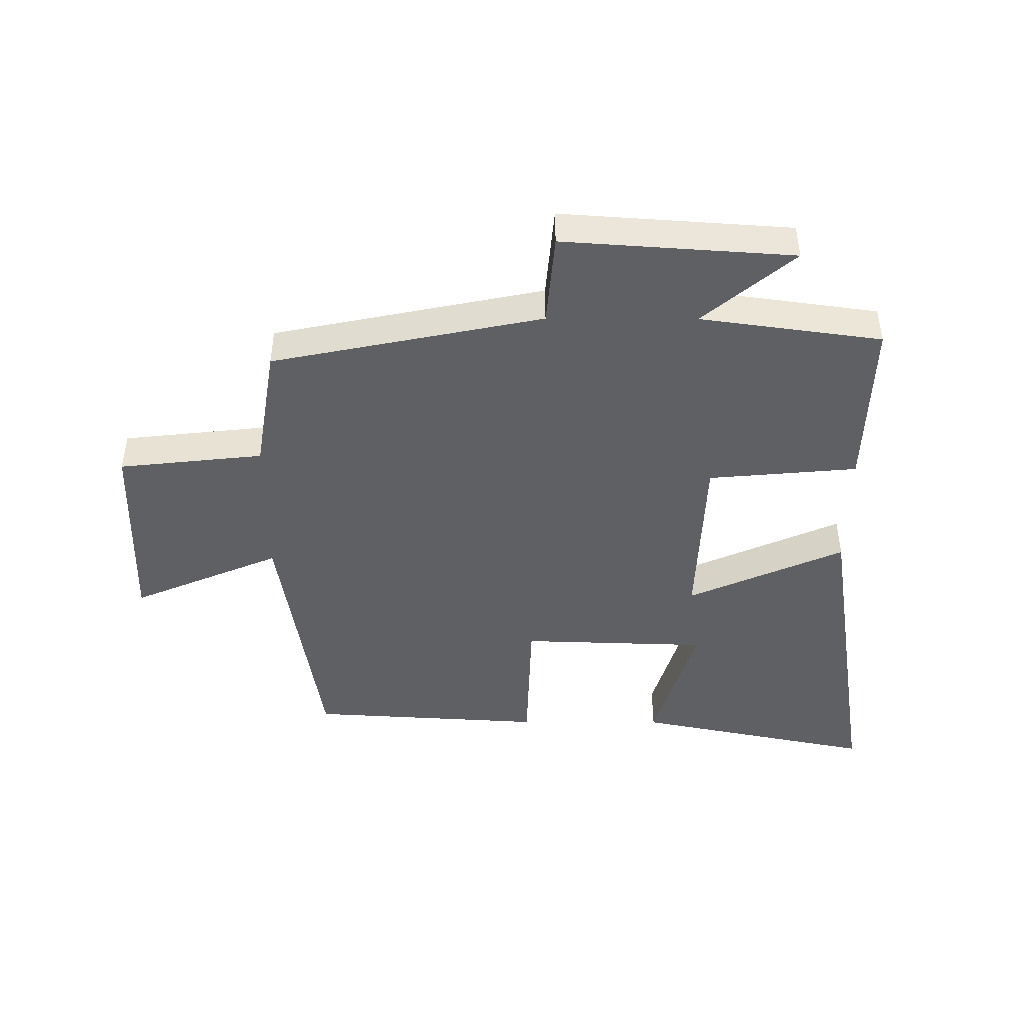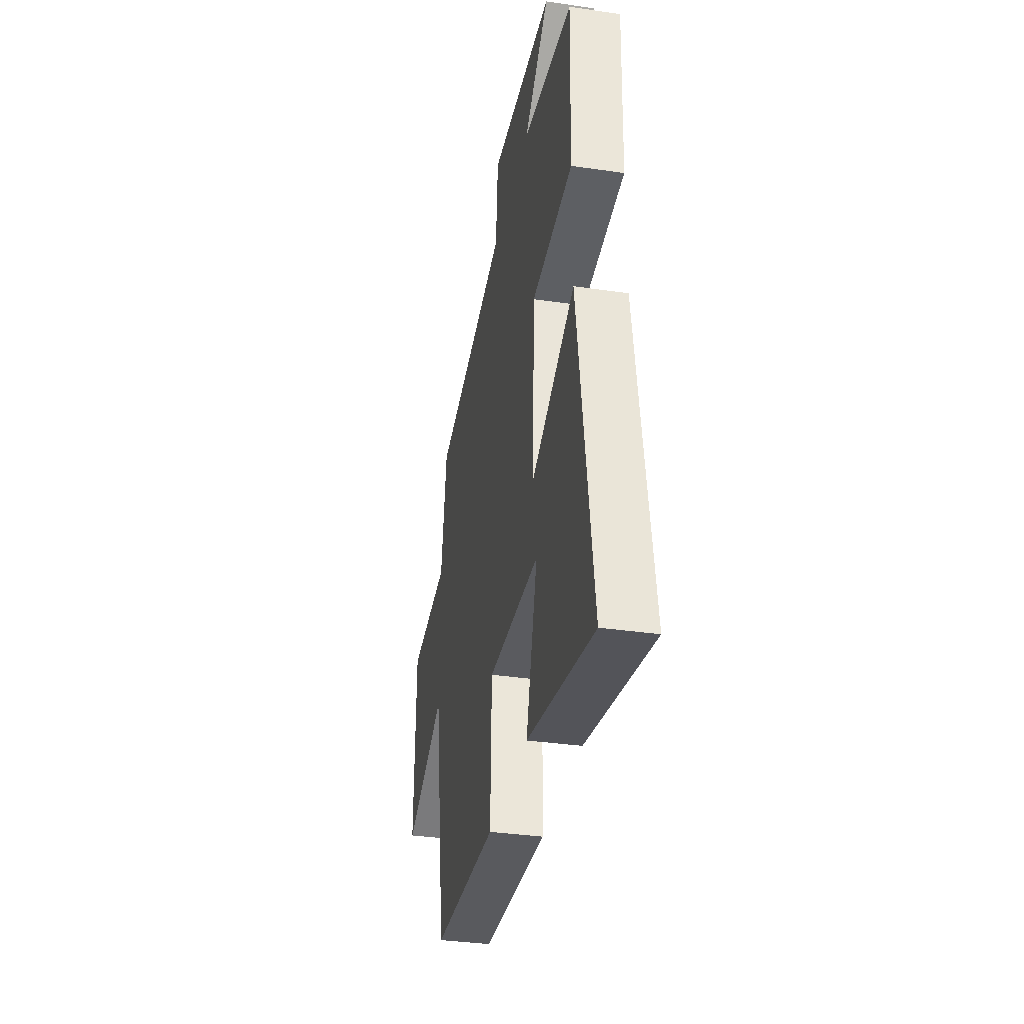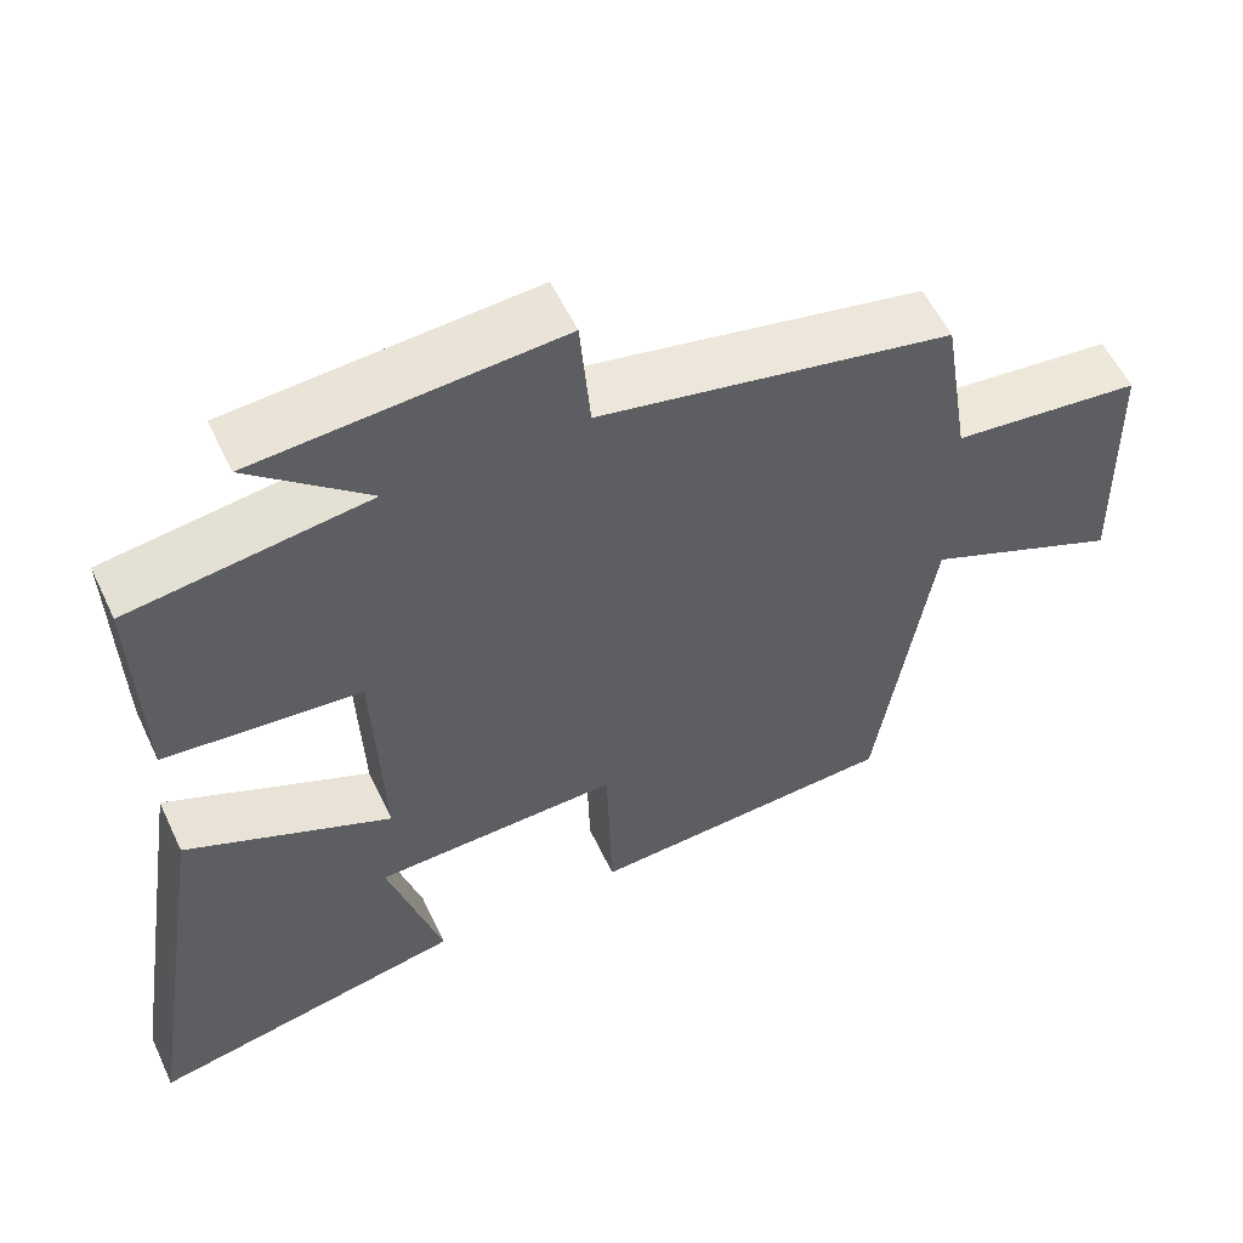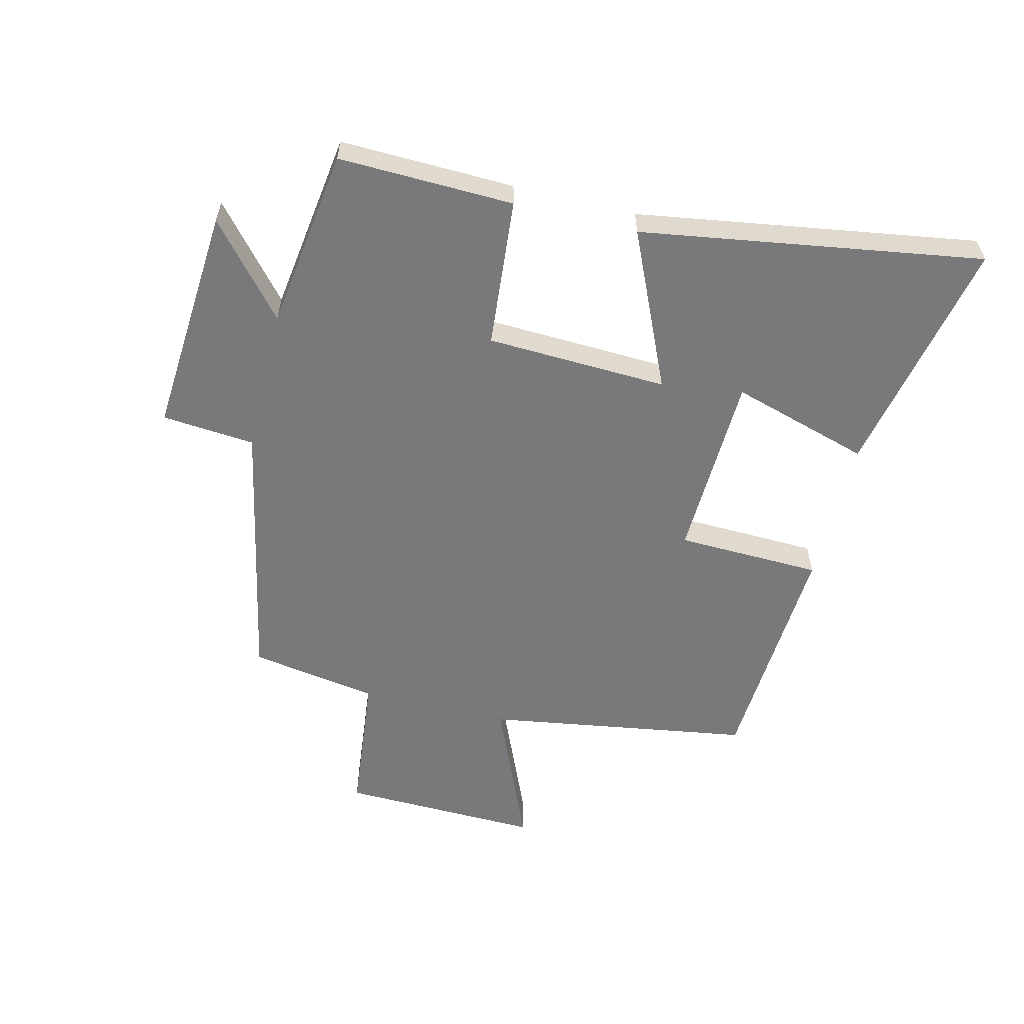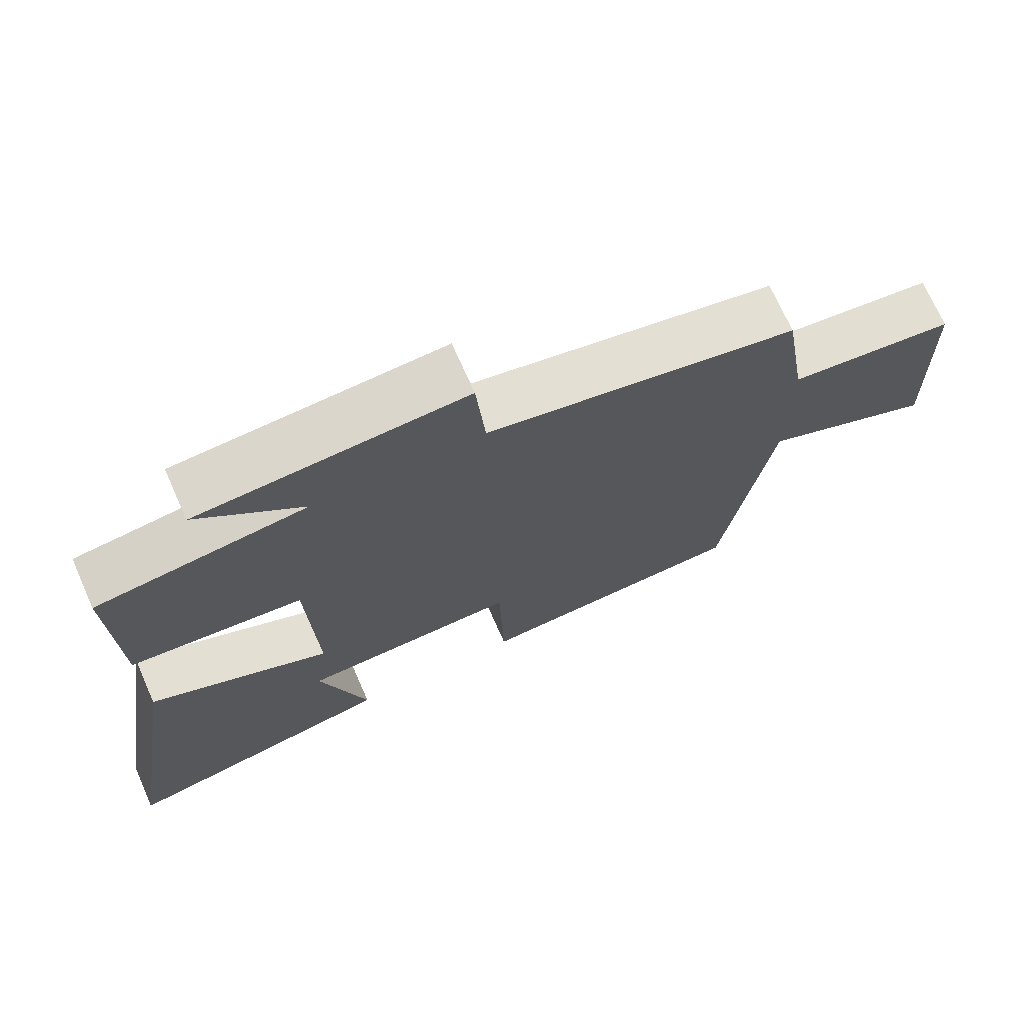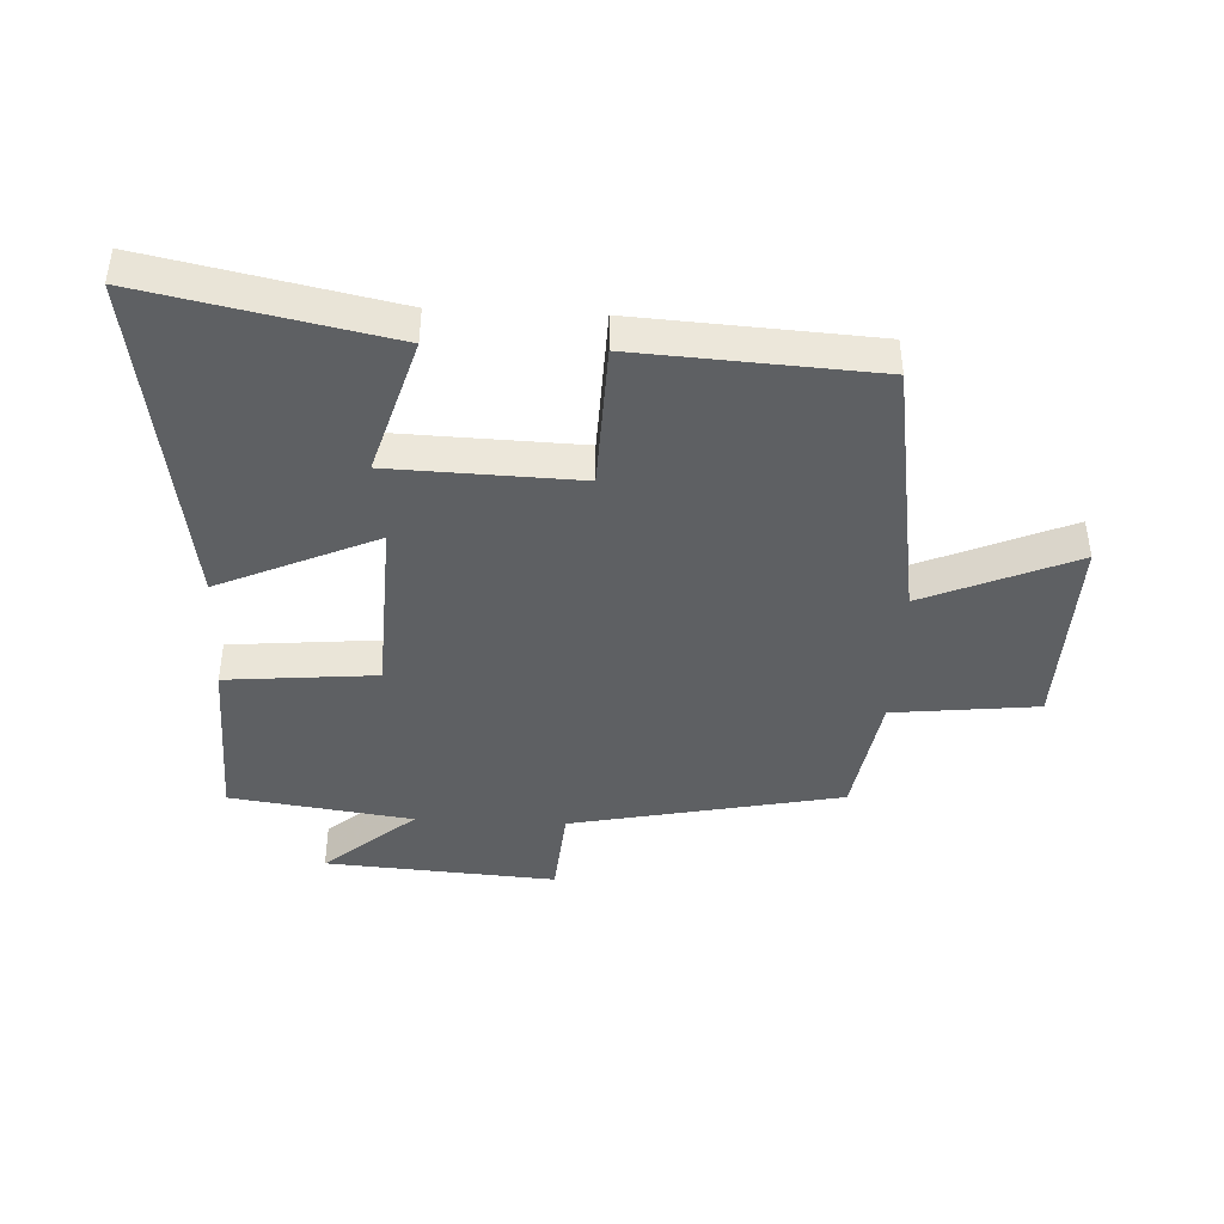
<metadata>
{"format":"obj","ext":"obj","renderer":"f3d","projection":"perspective","resolution":1024,"background":"white","views":[{"elev":-45.0,"azim":-0.2,"up":"+Y"},{"elev":-35.1,"azim":79.0,"up":"+Z"},{"elev":56.3,"azim":155.0,"up":"+Z"},{"elev":-57.9,"azim":76.2,"up":"+Y"},{"elev":71.3,"azim":156.1,"up":"+Z"},{"elev":-42.4,"azim":177.2,"up":"+Y"}]}
</metadata>
<code>
v -0.432 0.07 -0.477
v -0.5 0.07 -0.046
v -0.743 0.07 -0.15
v -0.735 0.07 0.176
v -0.5 0.07 0.202
v -0.466 0.07 0.41
v -0.027 0.07 0.5
v -0.014 0.07 0.651
v 0.36 0.07 0.625
v 0.213 0.07 0.5
v 0.508 0.07 0.459
v 0.5 0.07 0.175
v 0.257 0.07 0.153
v 0.245 0.07 -0.141
v 0.5 0.07 -0.027
v 0.587 0.07 -0.58
v 0.196 0.07 -0.5
v 0.263 0.07 -0.275
v -0.041 0.07 -0.265
v -0.048 0.07 -0.5
v -0.432 0 -0.477
v -0.5 0 -0.046
v -0.743 0 -0.15
v -0.735 0 0.176
v -0.5 0 0.202
v -0.466 0 0.41
v -0.027 0 0.5
v -0.014 0 0.651
v 0.36 0 0.625
v 0.213 0 0.5
v 0.508 0 0.459
v 0.5 0 0.175
v 0.257 0 0.153
v 0.245 0 -0.141
v 0.5 0 -0.027
v 0.587 0 -0.58
v 0.196 0 -0.5
v 0.263 0 -0.275
v -0.041 0 -0.265
v -0.048 0 -0.5
f 19 20 1 2
f 18 19 2
f 15 16 17 18
f 14 15 18
f 14 18 2
f 13 14 2
f 10 11 12 13
f 10 13 2
f 7 8 9 10
f 7 10 2
f 6 7 2
f 5 6 2
f 2 3 4 5
f 22 21 40 39
f 22 39 38
f 38 37 36 35
f 38 35 34
f 22 38 34
f 22 34 33
f 33 32 31 30
f 22 33 30
f 30 29 28 27
f 22 30 27
f 22 27 26
f 22 26 25
f 25 24 23 22
f 1 21 22 2
f 2 22 23 3
f 3 23 24 4
f 4 24 25 5
f 5 25 26 6
f 6 26 27 7
f 7 27 28 8
f 8 28 29 9
f 9 29 30 10
f 10 30 31 11
f 11 31 32 12
f 12 32 33 13
f 13 33 34 14
f 14 34 35 15
f 15 35 36 16
f 16 36 37 17
f 17 37 38 18
f 18 38 39 19
f 19 39 40 20
f 20 40 21 1

</code>
